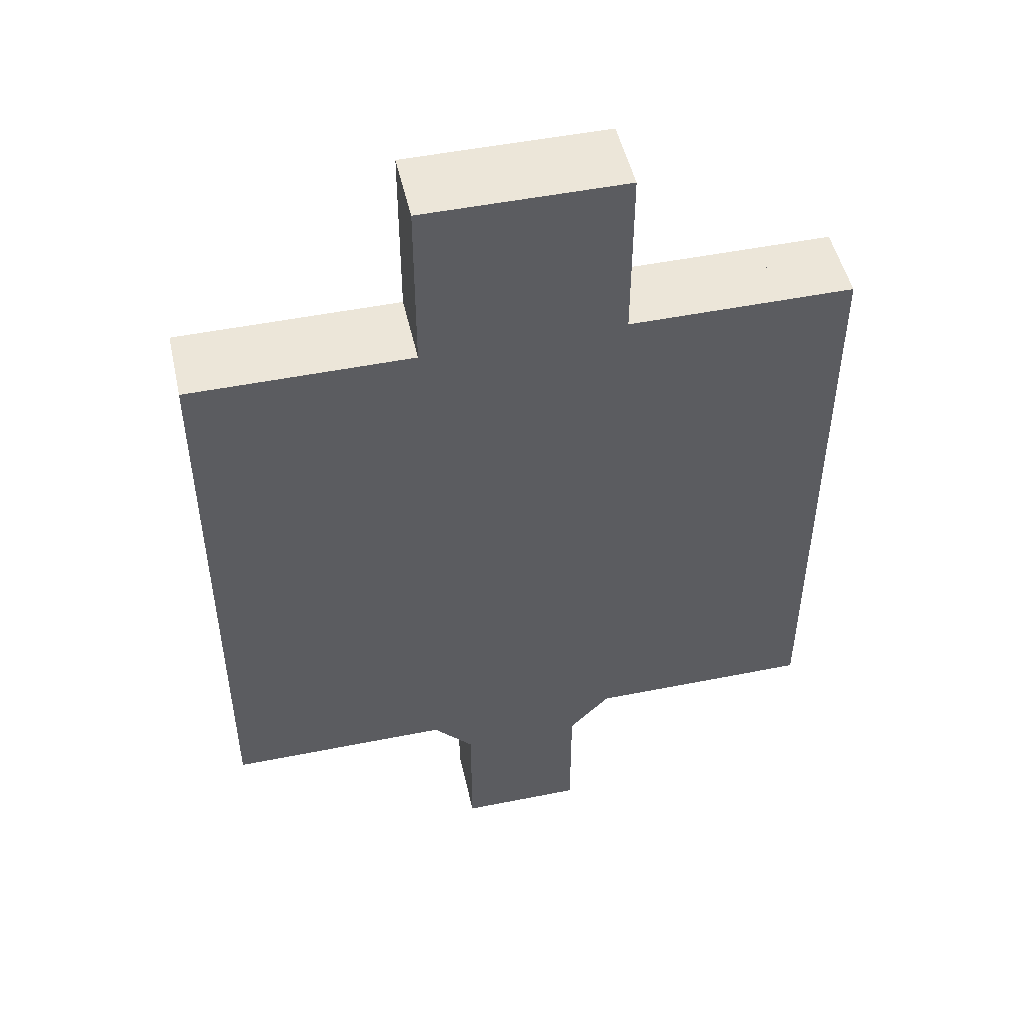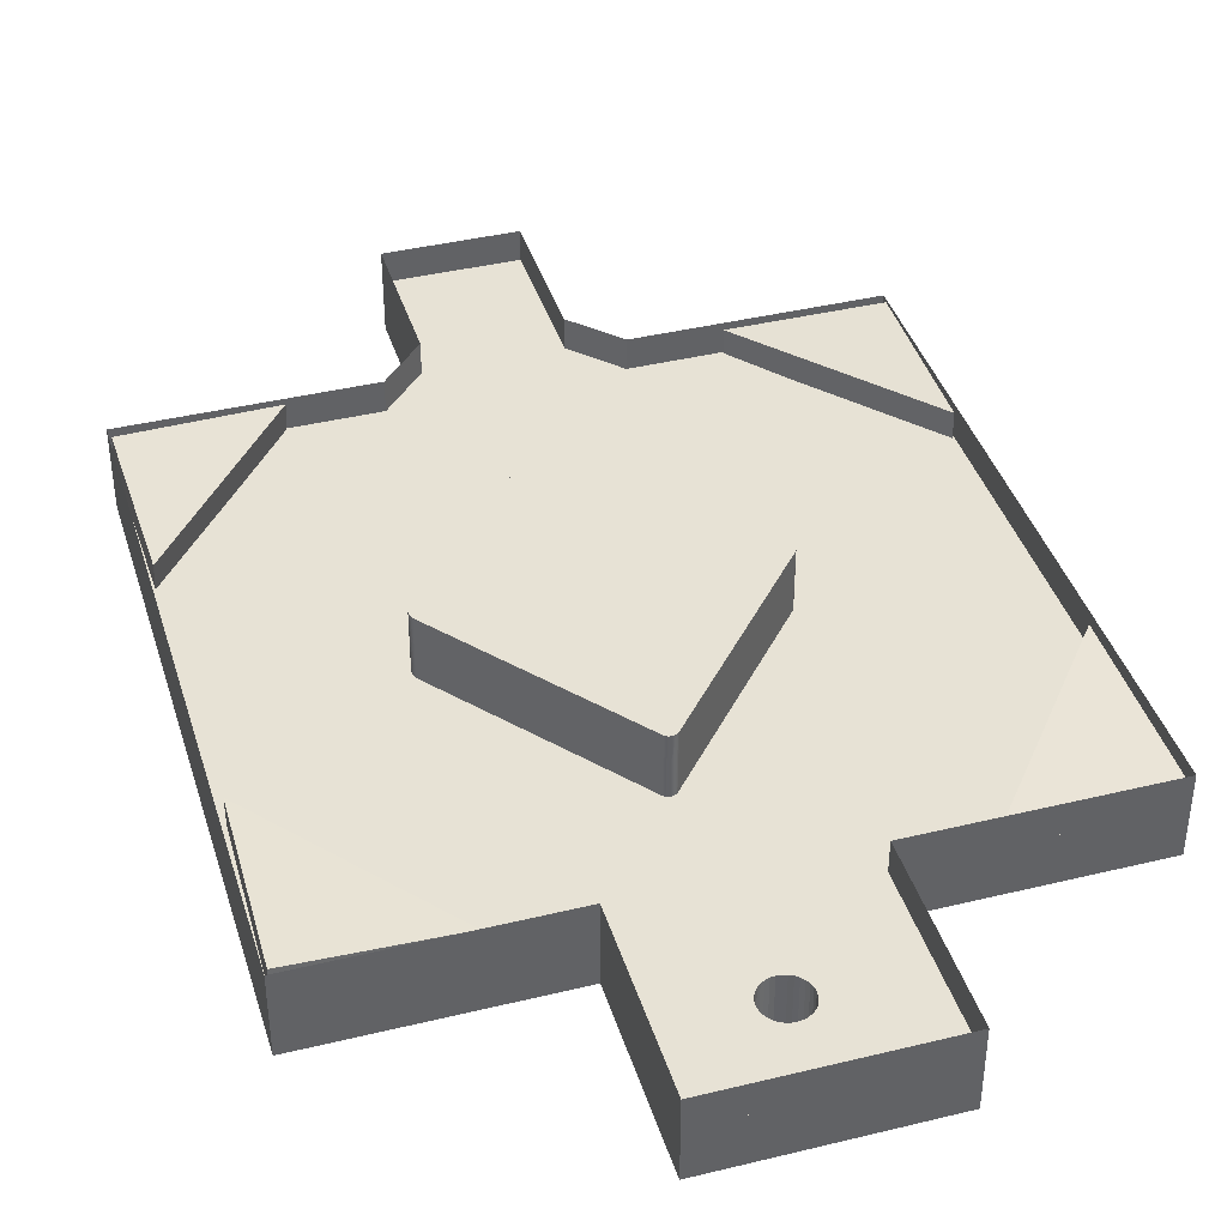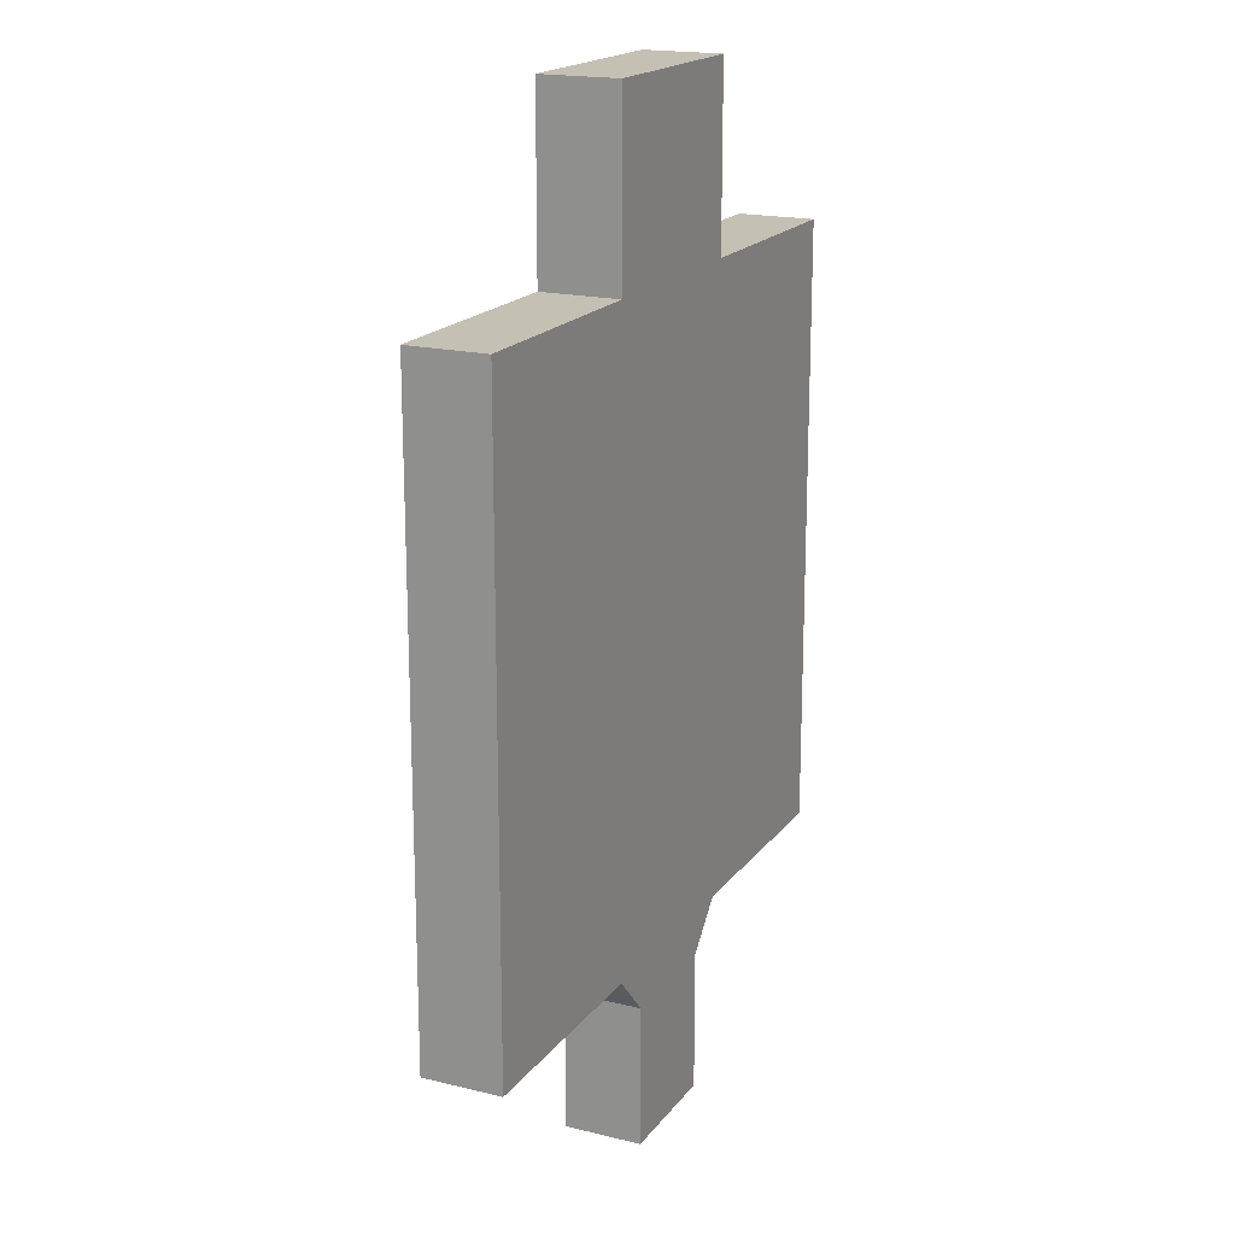
<metadata>
{"format":"obj","ext":"obj","renderer":"f3d","projection":"perspective","resolution":1024,"background":"white","views":[{"elev":49.5,"azim":-12.5,"up":"+Z"},{"elev":40.1,"azim":-16.7,"up":"+Y"},{"elev":18.4,"azim":-64.7,"up":"+Z"}]}
</metadata>
<code>
o Course
v 6.271 -4.767 -7.097
v 6.271 0.0813 -7.097
v 6.271 -0.0813 7.097
v 6.271 0.0813 7.097
v -6.271 -4.767 -7.097
v -6.271 0.0813 -7.097
v -6.271 0.0813 7.097
v 6.271 0.0813 7.097
v 6.271 -4.767 7.097
v -6.271 -4.767 7.097
v -6.271 0.0813 7.097
v 6.271 0.0813 7.097
v 6.271 -4.767 7.097
v -6.271 -4.767 7.097
v -6.271 0.0813 7.097
v 10.43 0.0813 11.52
v 10.43 -4.767 11.52
v -10.43 -4.767 11.52
v -10.43 0.0813 11.52
v 6.271 0.0813 7.097
v -6.271 0.0813 7.097
v -10.43 0.0813 11.52
v 10.43 0.0813 11.52
v 10.43 0.0813 11.52
v -10.43 0.0813 11.52
v 6.271 0.0813 7.097
v -6.271 0.0813 7.097
v 6.271 0.0813 -7.097
v 6.271 0.0813 7.097
v -6.271 0.0813 7.097
v -6.271 0.0813 -7.097
v 6.271 0.0813 -7.097
v 6.271 0.0813 7.097
v -6.271 0.0813 7.097
v -6.271 0.0813 -7.097
v 10.43 0.0813 11.52
v -10.43 0.0813 11.52
v 6.271 0.0813 7.097
v -6.271 0.0813 7.097
v 6.271 0.0813 -7.097
v 6.271 0.0813 7.097
v -6.271 0.0813 7.097
v -6.271 0.0813 -7.097
v 10.43 0.0813 11.52
v -10.43 0.0813 11.52
v 6.271 0.0813 7.097
v -6.271 0.0813 7.097
v 6.271 0.0813 -7.097
v 6.271 0.0813 7.097
v -6.271 0.0813 7.097
v -6.271 0.0813 -7.097
v 6.271 3.081 -7.097
v 6.271 3.081 7.097
v 5.271 3.081 -7.097
v 5.271 0.0813 -7.097
v 5.271 0.0813 7.097
v -6.271 3.081 -7.097
v -6.271 3.081 7.097
v -5.271 3.081 -7.097
v -5.271 0.0813 -7.097
v -5.271 0.0813 7.097
v 6.271 3.081 -7.097
v -6.271 3.081 -7.097
v 6.271 3.081 -6.097
v -6.271 3.081 -6.097
v -10.43 -4.767 74.13
v -10.43 0.0813 74.13
v -6.271 3.081 7.097
v -10.43 3.081 11.52
v 6.271 3.081 7.097
v 10.43 3.081 11.52
v 10.43 -4.767 74.13
v 10.43 0.0813 11.52
v 10.43 0.0813 74.13
v -10.43 -4.767 92.13
v 10.43 -4.767 92.13
v 10.43 0.0813 92.13
v -10.43 0.0813 92.13
v -0.2465 0.0813 85.49
v -0.6683 0.0813 85.45
v -1.074 0.0813 85.33
v -1.448 0.0813 85.13
v -1.776 0.0813 84.86
v -2.045 0.0813 84.53
v -2.244 0.0813 84.16
v -2.367 0.0813 83.75
v -2.409 0.0813 83.33
v -2.367 0.0813 82.91
v -2.244 0.0813 82.5
v -2.045 0.0813 82.13
v -1.776 0.0813 81.8
v -1.448 0.0813 81.53
v -1.074 0.0813 81.33
v -0.6683 0.0813 81.21
v -0.2465 0.0813 81.17
v 0.1754 0.0813 81.21
v 0.5811 0.0813 81.33
v 0.955 0.0813 81.53
v 1.283 0.0813 81.8
v 1.552 0.0813 82.13
v 1.751 0.0813 82.5
v 1.874 0.0813 82.91
v 1.916 0.0813 83.33
v 1.874 0.0813 83.75
v 1.751 0.0813 84.16
v 1.552 0.0813 84.53
v 1.283 0.0813 84.86
v 0.955 0.0813 85.13
v 0.5811 0.0813 85.33
v 0.1754 0.0813 85.45
v -0.2465 -4.651 85.49
v -0.6683 -4.651 85.45
v 0.1754 -4.651 85.45
v -1.074 -4.651 85.33
v -1.448 -4.651 85.13
v -1.776 -4.651 84.86
v -2.045 -4.651 84.53
v -2.244 -4.651 84.16
v -2.367 -4.651 83.75
v -2.409 -4.651 83.33
v -2.367 -4.651 82.91
v -2.244 -4.651 82.5
v -2.045 -4.651 82.13
v -1.776 -4.651 81.8
v -1.448 -4.651 81.53
v -1.074 -4.651 81.33
v -0.6683 -4.651 81.21
v -0.2465 -4.651 81.17
v 0.1754 -4.651 81.21
v 0.5811 -4.651 81.33
v 0.955 -4.651 81.53
v 1.283 -4.651 81.8
v 1.552 -4.651 82.13
v 1.751 -4.651 82.5
v 1.874 -4.651 82.91
v 1.916 -4.651 83.33
v 1.874 -4.651 83.75
v 1.751 -4.651 84.16
v 1.552 -4.651 84.53
v 1.283 -4.651 84.86
v 0.955 -4.651 85.13
v 0.5811 -4.651 85.33
v 33.43 -4.767 74.13
v 33.43 0.0813 74.13
v 33.43 0.0813 11.52
v 33.43 -4.767 11.52
v -33.43 -4.767 11.52
v -33.43 0.0813 11.52
v -33.43 0.0813 74.13
v -33.43 -4.767 74.13
v -10.43 3.081 11.52
v -10.43 3.081 74.13
v 10.43 3.081 11.52
v 10.43 3.081 74.13
v 33.43 3.081 74.13
v 33.43 3.081 11.52
v -33.43 3.081 11.52
v -33.43 3.081 74.13
v -10.43 3.081 74.13
v 10.43 3.081 74.13
v 10.43 3.081 92.13
v -10.43 3.081 92.13
v 13.41 0.0813 44.13
v 13.38 0.0813 45.61
v 13.47 0.0813 44.21
v 13.51 0.0813 44.29
v 13.55 0.0813 44.38
v 13.59 0.0813 44.48
v 13.61 0.0813 44.57
v 13.63 0.0813 44.67
v 13.64 0.0813 44.78
v 13.64 0.0813 44.88
v 13.63 0.0813 44.98
v 13.62 0.0813 45.08
v 13.6 0.0813 45.18
v 13.57 0.0813 45.28
v 13.53 0.0813 45.37
v 13.49 0.0813 45.46
v 13.44 0.0813 45.54
v 13.38 5.922 45.61
v 13.41 5.922 44.13
v 13.44 5.922 45.54
v 13.49 5.922 45.46
v 13.53 5.922 45.37
v 13.57 5.922 45.28
v 13.6 5.922 45.18
v 13.62 5.922 45.08
v 13.63 5.922 44.98
v 13.64 5.922 44.88
v 13.64 5.922 44.78
v 13.63 5.922 44.67
v 13.61 5.922 44.57
v 13.59 5.922 44.48
v 13.55 5.922 44.38
v 13.51 5.922 44.29
v 13.47 5.922 44.21
v -1.109 0.0813 62.28
v -2.337 0.0813 62.25
v -1.174 0.0813 62.35
v -1.244 0.0813 62.4
v -1.319 0.0813 62.45
v -1.397 0.0813 62.49
v -1.478 0.0813 62.52
v -1.561 0.0813 62.55
v -1.645 0.0813 62.56
v -1.73 0.0813 62.56
v -1.814 0.0813 62.55
v -1.898 0.0813 62.54
v -1.98 0.0813 62.51
v -2.059 0.0813 62.48
v -2.135 0.0813 62.43
v -2.208 0.0813 62.38
v -2.275 0.0813 62.32
v -2.337 5.922 62.25
v -1.109 5.922 62.28
v -2.275 5.922 62.32
v -2.208 5.922 62.38
v -2.135 5.922 62.43
v -2.059 5.922 62.48
v -1.98 5.922 62.51
v -1.898 5.922 62.54
v -1.814 5.922 62.55
v -1.73 5.922 62.56
v -1.645 5.922 62.56
v -1.561 5.922 62.55
v -1.478 5.922 62.52
v -1.397 5.922 62.49
v -1.319 5.922 62.45
v -1.244 5.922 62.4
v -1.174 5.922 62.35
v -1.514 0.0813 26.78
v -0.2859 0.0813 26.81
v -1.449 0.0813 26.71
v -1.378 0.0813 26.66
v -1.304 0.0813 26.61
v -1.226 0.0813 26.57
v -1.145 0.0813 26.54
v -1.062 0.0813 26.52
v -0.9776 0.0813 26.5
v -0.8929 0.0813 26.5
v -0.8085 0.0813 26.51
v -0.725 0.0813 26.52
v -0.6432 0.0813 26.55
v -0.5638 0.0813 26.58
v -0.4875 0.0813 26.63
v -0.4152 0.0813 26.68
v -0.3476 0.0813 26.74
v -0.2859 5.922 26.81
v -1.514 5.922 26.78
v -0.3476 5.922 26.74
v -0.4152 5.922 26.68
v -0.4875 5.922 26.63
v -0.5638 5.922 26.58
v -0.6432 5.922 26.55
v -0.725 5.922 26.52
v -0.8085 5.922 26.51
v -0.8929 5.922 26.5
v -0.9776 5.922 26.5
v -1.062 5.922 26.52
v -1.145 5.922 26.54
v -1.226 5.922 26.57
v -1.304 5.922 26.61
v -1.378 5.922 26.66
v -1.449 5.922 26.71
v -16.04 0.0813 44.93
v -16 0.0813 43.45
v -16.09 0.0813 44.85
v -16.14 0.0813 44.77
v -16.18 0.0813 44.68
v -16.21 0.0813 44.58
v -16.23 0.0813 44.49
v -16.25 0.0813 44.39
v -16.26 0.0813 44.29
v -16.26 0.0813 44.18
v -16.26 0.0813 44.08
v -16.24 0.0813 43.98
v -16.22 0.0813 43.88
v -16.19 0.0813 43.79
v -16.15 0.0813 43.69
v -16.11 0.0813 43.61
v -16.06 0.0813 43.52
v -16 5.922 43.45
v -16.04 5.922 44.93
v -16.06 5.922 43.52
v -16.11 5.922 43.61
v -16.15 5.922 43.69
v -16.19 5.922 43.79
v -16.22 5.922 43.88
v -16.24 5.922 43.98
v -16.26 5.922 44.08
v -16.26 5.922 44.18
v -16.26 5.922 44.29
v -16.25 5.922 44.39
v -16.23 5.922 44.49
v -16.21 5.922 44.58
v -16.18 5.922 44.68
v -16.14 5.922 44.77
v -16.09 5.922 44.85
v 21.93 3.081 11.52
v 33.34 2.945 12.37
v 33.42 0.2964 12.24
v 19.01 -0.08647 11.67
v 18.94 2.562 11.8
v 33.03 0.4539 29
v 32.95 3.103 29.13
v -33.09 2.672 73.24
v -33.09 0.0211 73.36
v -18.68 0.04642 73.93
v -18.68 2.697 73.81
v -32.71 0.2704 56.6
v -32.71 2.921 56.48
v 33.2 2.027 73.45
v 33.2 -0.6259 73.45
v 18.8 -0.6259 74.01
v 18.8 2.027 74.01
v 32.82 0.3741 56.71
v 32.82 3.027 56.71
v -33.21 2.95 12.48
v -33.24 0.3054 12.27
v -18.84 0.1576 11.7
v -18.8 2.802 11.91
v -32.86 -0.02409 29.03
v -32.83 2.621 29.24
f 28 9 1
f 30 5 10
f 31 1 5
f 10 1 9
f 3 7 14
f 20 9 29
f 13 10 9
f 21 29 30
f 14 30 10
f 4 13 20
f 66 72 17
f 7 20 21
f 50 8 2
f 13 16 20
f 21 18 14
f 14 17 13
f 26 21 20
f 25 16 19
f 24 20 16
f 27 19 21
f 37 24 25
f 38 27 26
f 36 26 24
f 39 25 27
f 32 29 28
f 33 30 29
f 34 31 30
f 35 28 31
f 40 33 32
f 41 34 33
f 42 35 34
f 43 32 35
f 45 36 37
f 46 39 38
f 44 38 36
f 47 37 39
f 48 41 40
f 49 42 41
f 50 43 42
f 51 40 43
f 23 46 44
f 15 45 47
f 2 49 48
f 11 51 50
f 6 48 51
f 2 53 8
f 11 57 6
f 6 62 2
f 67 75 66
f 15 69 22
f 23 70 12
f 73 44 17
f 75 77 76
f 72 77 74
f 67 45 73
f 77 108 107
f 104 136 103
f 127 135 113
f 91 123 90
f 105 137 104
f 92 124 91
f 80 111 79
f 106 138 105
f 93 125 92
f 79 113 110
f 107 139 106
f 94 126 93
f 81 112 80
f 108 140 107
f 95 127 94
f 82 114 81
f 109 141 108
f 96 128 95
f 83 115 82
f 110 142 109
f 97 129 96
f 84 116 83
f 98 130 97
f 85 117 84
f 99 131 98
f 86 118 85
f 100 132 99
f 87 119 86
f 101 133 100
f 88 120 87
f 102 134 101
f 89 121 88
f 103 135 102
f 90 122 89
f 144 146 143
f 144 72 74
f 146 73 17
f 148 150 147
f 148 18 45
f 150 67 66
f 149 152 67
f 148 151 45
f 145 155 144
f 145 299 153
f 144 154 74
f 149 157 148
f 74 161 77
f 78 159 67
f 77 162 78
f 248 163 232
f 282 231 266
f 290 186 253
f 164 215 197
f 214 265 198
f 181 165 163
f 196 166 165
f 195 167 166
f 194 168 167
f 193 169 168
f 192 170 169
f 191 171 170
f 190 172 171
f 189 173 172
f 188 174 173
f 187 175 174
f 186 176 175
f 185 177 176
f 184 178 177
f 183 179 178
f 182 164 179
f 198 216 214
f 213 217 216
f 212 218 217
f 211 219 218
f 210 220 219
f 209 221 220
f 208 222 221
f 207 223 222
f 206 224 223
f 205 225 224
f 204 226 225
f 226 202 227
f 202 228 227
f 201 229 228
f 200 230 229
f 199 215 230
f 266 284 282
f 281 285 284
f 280 286 285
f 279 287 286
f 278 288 287
f 277 289 288
f 276 290 289
f 275 291 290
f 274 292 291
f 273 293 292
f 272 294 293
f 271 295 294
f 270 296 295
f 269 297 296
f 268 298 297
f 267 283 298
f 232 250 248
f 247 251 250
f 246 252 251
f 245 253 252
f 244 254 253
f 243 255 254
f 242 256 255
f 241 257 256
f 240 258 257
f 239 259 258
f 238 260 259
f 237 261 260
f 236 262 261
f 235 263 262
f 234 264 263
f 233 249 264
f 205 237 168
f 300 304 301
f 304 303 302
f 302 300 301
f 301 304 302
f 305 300 303
f 306 310 307
f 310 309 308
f 308 306 307
f 311 306 309
f 312 316 313
f 316 315 314
f 315 313 314
f 317 312 315
f 318 322 319
f 322 321 320
f 321 319 320
f 323 318 321
f 22 15 46
f 28 29 9
f 30 31 5
f 31 28 1
f 10 5 1
f 14 13 3
f 7 21 14
f 20 13 9
f 13 14 10
f 21 20 29
f 14 21 30
f 4 3 13
f 18 147 150
f 66 75 76
f 18 150 66
f 143 146 17
f 17 18 66
f 66 76 72
f 72 143 17
f 7 4 20
f 6 11 50
f 2 6 50
f 50 49 8
f 13 17 16
f 21 19 18
f 14 18 17
f 26 27 21
f 25 24 16
f 24 26 20
f 27 25 19
f 37 36 24
f 38 39 27
f 36 38 26
f 39 37 25
f 32 33 29
f 33 34 30
f 34 35 31
f 35 32 28
f 40 41 33
f 41 42 34
f 42 43 35
f 43 40 32
f 45 44 36
f 46 47 39
f 44 46 38
f 47 45 37
f 48 49 41
f 49 50 42
f 50 51 43
f 51 48 40
f 23 12 46
f 15 22 45
f 2 8 49
f 11 6 51
f 6 2 48
f 2 52 53
f 11 58 57
f 6 63 62
f 67 78 75
f 15 68 69
f 23 71 70
f 75 78 77
f 72 76 77
f 80 79 78
f 67 149 148
f 81 80 78
f 82 81 78
f 67 148 45
f 83 82 78
f 84 83 78
f 84 78 67
f 85 84 67
f 145 144 74
f 74 77 103
f 74 103 102
f 86 85 67
f 87 86 67
f 145 74 102
f 145 102 101
f 145 101 100
f 145 100 99
f 145 99 98
f 145 98 97
f 145 97 96
f 145 96 95
f 145 95 94
f 145 94 93
f 145 93 92
f 145 92 91
f 145 91 90
f 145 90 89
f 88 87 67
f 89 88 67
f 145 89 67
f 45 44 73
f 73 145 67
f 104 103 77
f 77 78 79
f 77 79 110
f 105 104 77
f 106 105 77
f 77 110 109
f 77 109 108
f 107 106 77
f 104 137 136
f 113 111 112
f 112 114 115
f 115 116 117
f 117 118 119
f 119 120 121
f 121 122 123
f 123 124 125
f 125 126 127
f 127 128 129
f 129 130 131
f 131 132 133
f 133 134 135
f 135 136 137
f 137 138 139
f 139 140 141
f 141 142 113
f 113 112 115
f 115 117 119
f 119 121 123
f 123 125 127
f 127 129 131
f 131 133 135
f 135 137 139
f 139 141 113
f 113 115 119
f 119 123 127
f 127 131 135
f 135 139 113
f 113 119 127
f 91 124 123
f 105 138 137
f 92 125 124
f 80 112 111
f 106 139 138
f 93 126 125
f 79 111 113
f 107 140 139
f 94 127 126
f 81 114 112
f 108 141 140
f 95 128 127
f 82 115 114
f 109 142 141
f 96 129 128
f 83 116 115
f 110 113 142
f 97 130 129
f 84 117 116
f 98 131 130
f 85 118 117
f 99 132 131
f 86 119 118
f 100 133 132
f 87 120 119
f 101 134 133
f 88 121 120
f 102 135 134
f 89 122 121
f 103 136 135
f 90 123 122
f 144 145 146
f 144 143 72
f 146 145 73
f 148 149 150
f 148 147 18
f 150 149 67
f 149 158 152
f 148 157 151
f 145 156 155
f 153 73 145
f 145 156 299
f 144 155 154
f 149 158 157
f 74 160 161
f 78 162 159
f 77 161 162
f 248 181 163
f 282 249 231
f 249 282 284
f 284 285 286
f 286 287 288
f 288 289 290
f 290 291 292
f 292 293 294
f 294 295 296
f 296 297 298
f 298 283 214
f 214 216 217
f 217 218 219
f 219 220 221
f 221 222 223
f 223 224 225
f 225 226 227
f 227 228 229
f 229 230 215
f 215 180 182
f 182 183 184
f 184 185 186
f 186 187 188
f 188 189 190
f 190 191 192
f 192 193 194
f 194 195 196
f 196 181 248
f 248 250 251
f 251 252 253
f 253 254 255
f 255 256 257
f 257 258 259
f 259 260 261
f 261 262 263
f 263 264 249
f 249 284 286
f 286 288 290
f 290 292 294
f 294 296 298
f 298 214 217
f 217 219 221
f 221 223 225
f 225 227 229
f 229 215 182
f 182 184 186
f 186 188 190
f 190 192 194
f 194 196 248
f 248 251 253
f 253 255 257
f 257 259 261
f 261 263 249
f 249 286 290
f 290 294 298
f 298 217 221
f 221 225 229
f 229 182 186
f 186 190 194
f 194 248 253
f 253 257 261
f 261 249 290
f 290 298 221
f 221 229 186
f 186 194 253
f 253 261 290
f 290 221 186
f 164 180 215
f 214 283 265
f 181 196 165
f 196 195 166
f 195 194 167
f 194 193 168
f 193 192 169
f 192 191 170
f 191 190 171
f 190 189 172
f 189 188 173
f 188 187 174
f 187 186 175
f 186 185 176
f 185 184 177
f 184 183 178
f 183 182 179
f 182 180 164
f 198 213 216
f 213 212 217
f 212 211 218
f 211 210 219
f 210 209 220
f 209 208 221
f 208 207 222
f 207 206 223
f 206 205 224
f 205 204 225
f 204 203 226
f 226 203 202
f 202 201 228
f 201 200 229
f 200 199 230
f 199 197 215
f 266 281 284
f 281 280 285
f 280 279 286
f 279 278 287
f 278 277 288
f 277 276 289
f 276 275 290
f 275 274 291
f 274 273 292
f 273 272 293
f 272 271 294
f 271 270 295
f 270 269 296
f 269 268 297
f 268 267 298
f 267 265 283
f 232 247 250
f 247 246 251
f 246 245 252
f 245 244 253
f 244 243 254
f 243 242 255
f 242 241 256
f 241 240 257
f 240 239 258
f 239 238 259
f 238 237 260
f 237 236 261
f 236 235 262
f 235 234 263
f 234 233 264
f 233 231 249
f 164 197 199
f 199 200 201
f 201 202 203
f 203 204 205
f 205 206 207
f 207 208 209
f 209 210 211
f 211 212 213
f 213 198 265
f 265 267 268
f 268 269 270
f 270 271 272
f 272 273 274
f 274 275 276
f 276 277 278
f 278 279 280
f 280 281 266
f 266 231 233
f 233 234 235
f 235 236 237
f 237 238 239
f 239 240 241
f 241 242 243
f 243 244 245
f 245 246 247
f 247 232 163
f 163 165 166
f 166 167 168
f 168 169 170
f 170 171 172
f 172 173 174
f 174 175 176
f 176 177 178
f 178 179 164
f 164 199 201
f 201 203 205
f 205 207 209
f 209 211 213
f 213 265 268
f 268 270 272
f 272 274 276
f 276 278 280
f 280 266 233
f 233 235 237
f 237 239 241
f 241 243 245
f 245 247 163
f 163 166 168
f 168 170 172
f 172 174 176
f 176 178 164
f 164 201 205
f 205 209 213
f 213 268 272
f 272 276 280
f 280 233 237
f 237 241 245
f 245 163 168
f 168 172 176
f 176 164 205
f 205 213 272
f 272 280 237
f 237 245 168
f 168 176 205
f 205 272 237
f 300 305 304
f 304 305 303
f 302 303 300
f 306 311 310
f 310 311 309
f 308 309 306
f 312 317 316
f 316 317 315
f 315 312 313
f 318 323 322
f 322 323 321
f 321 318 319
f 12 23 44
f 44 45 22
f 46 12 44
f 46 44 22
f 15 47 46
l 52 54
l 48 52
l 48 55
l 49 53
l 49 56
l 59 57
l 11 61
l 6 60
l 64 62
l 63 65

</code>
